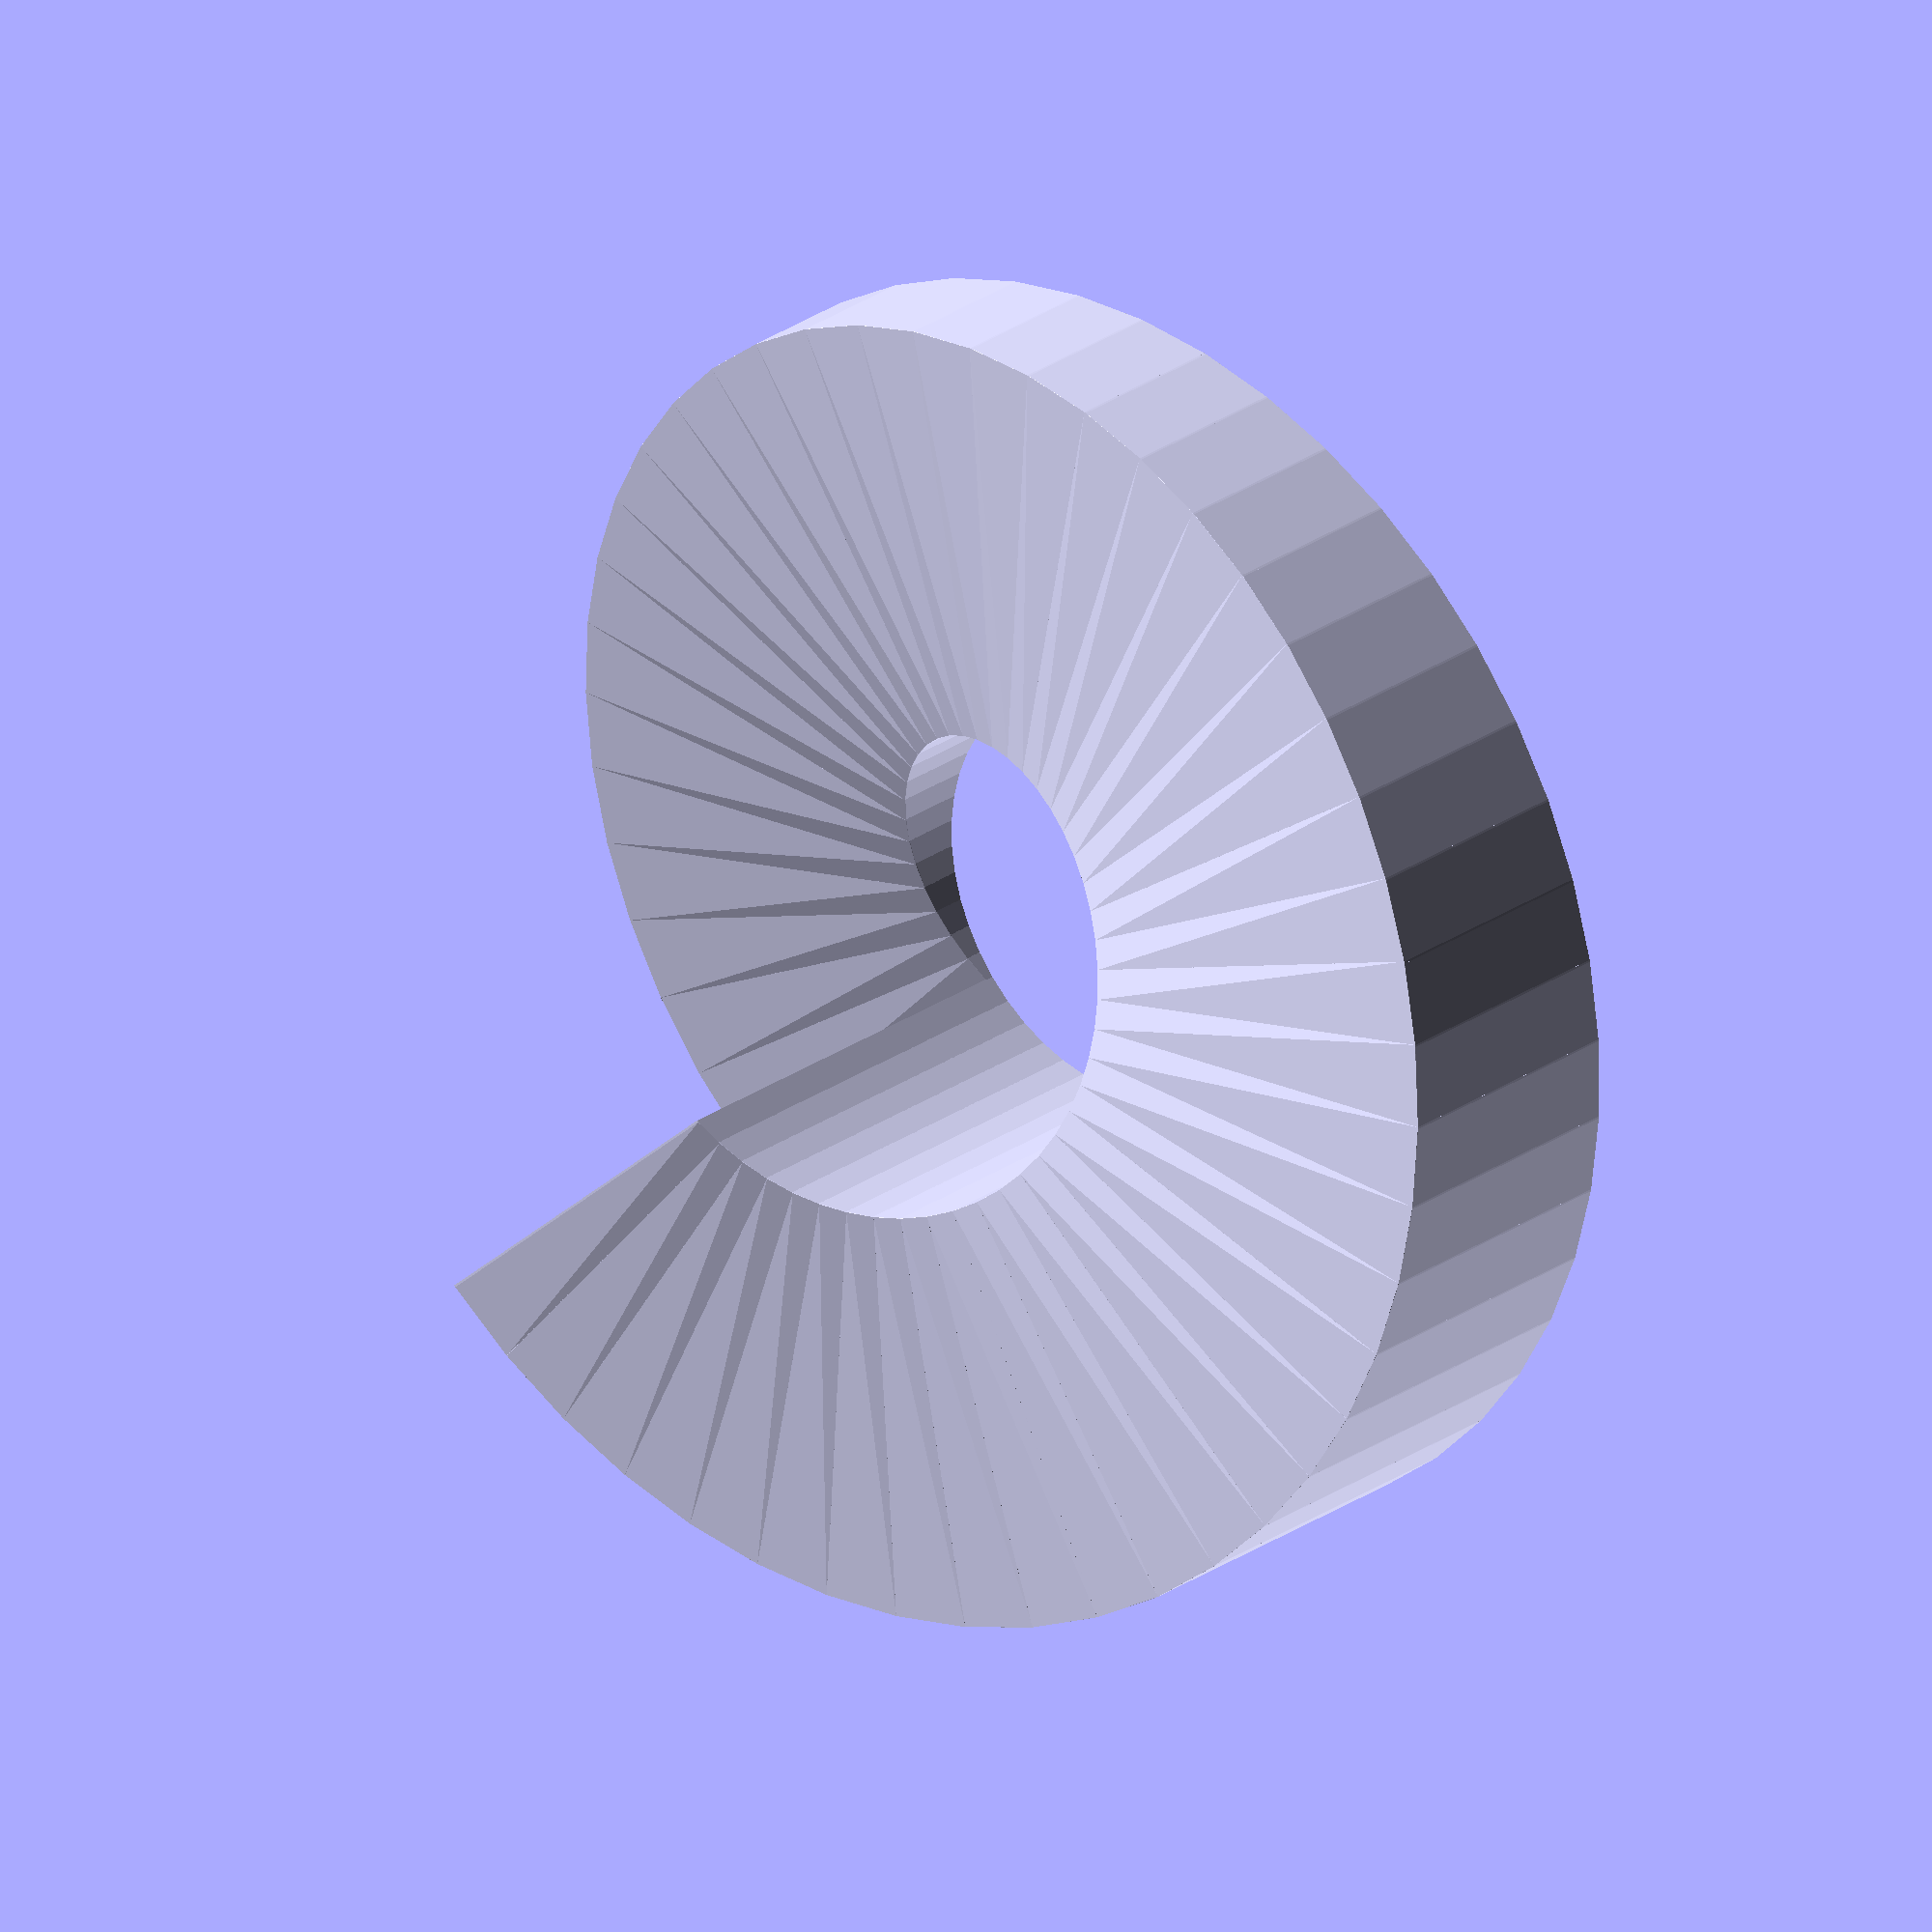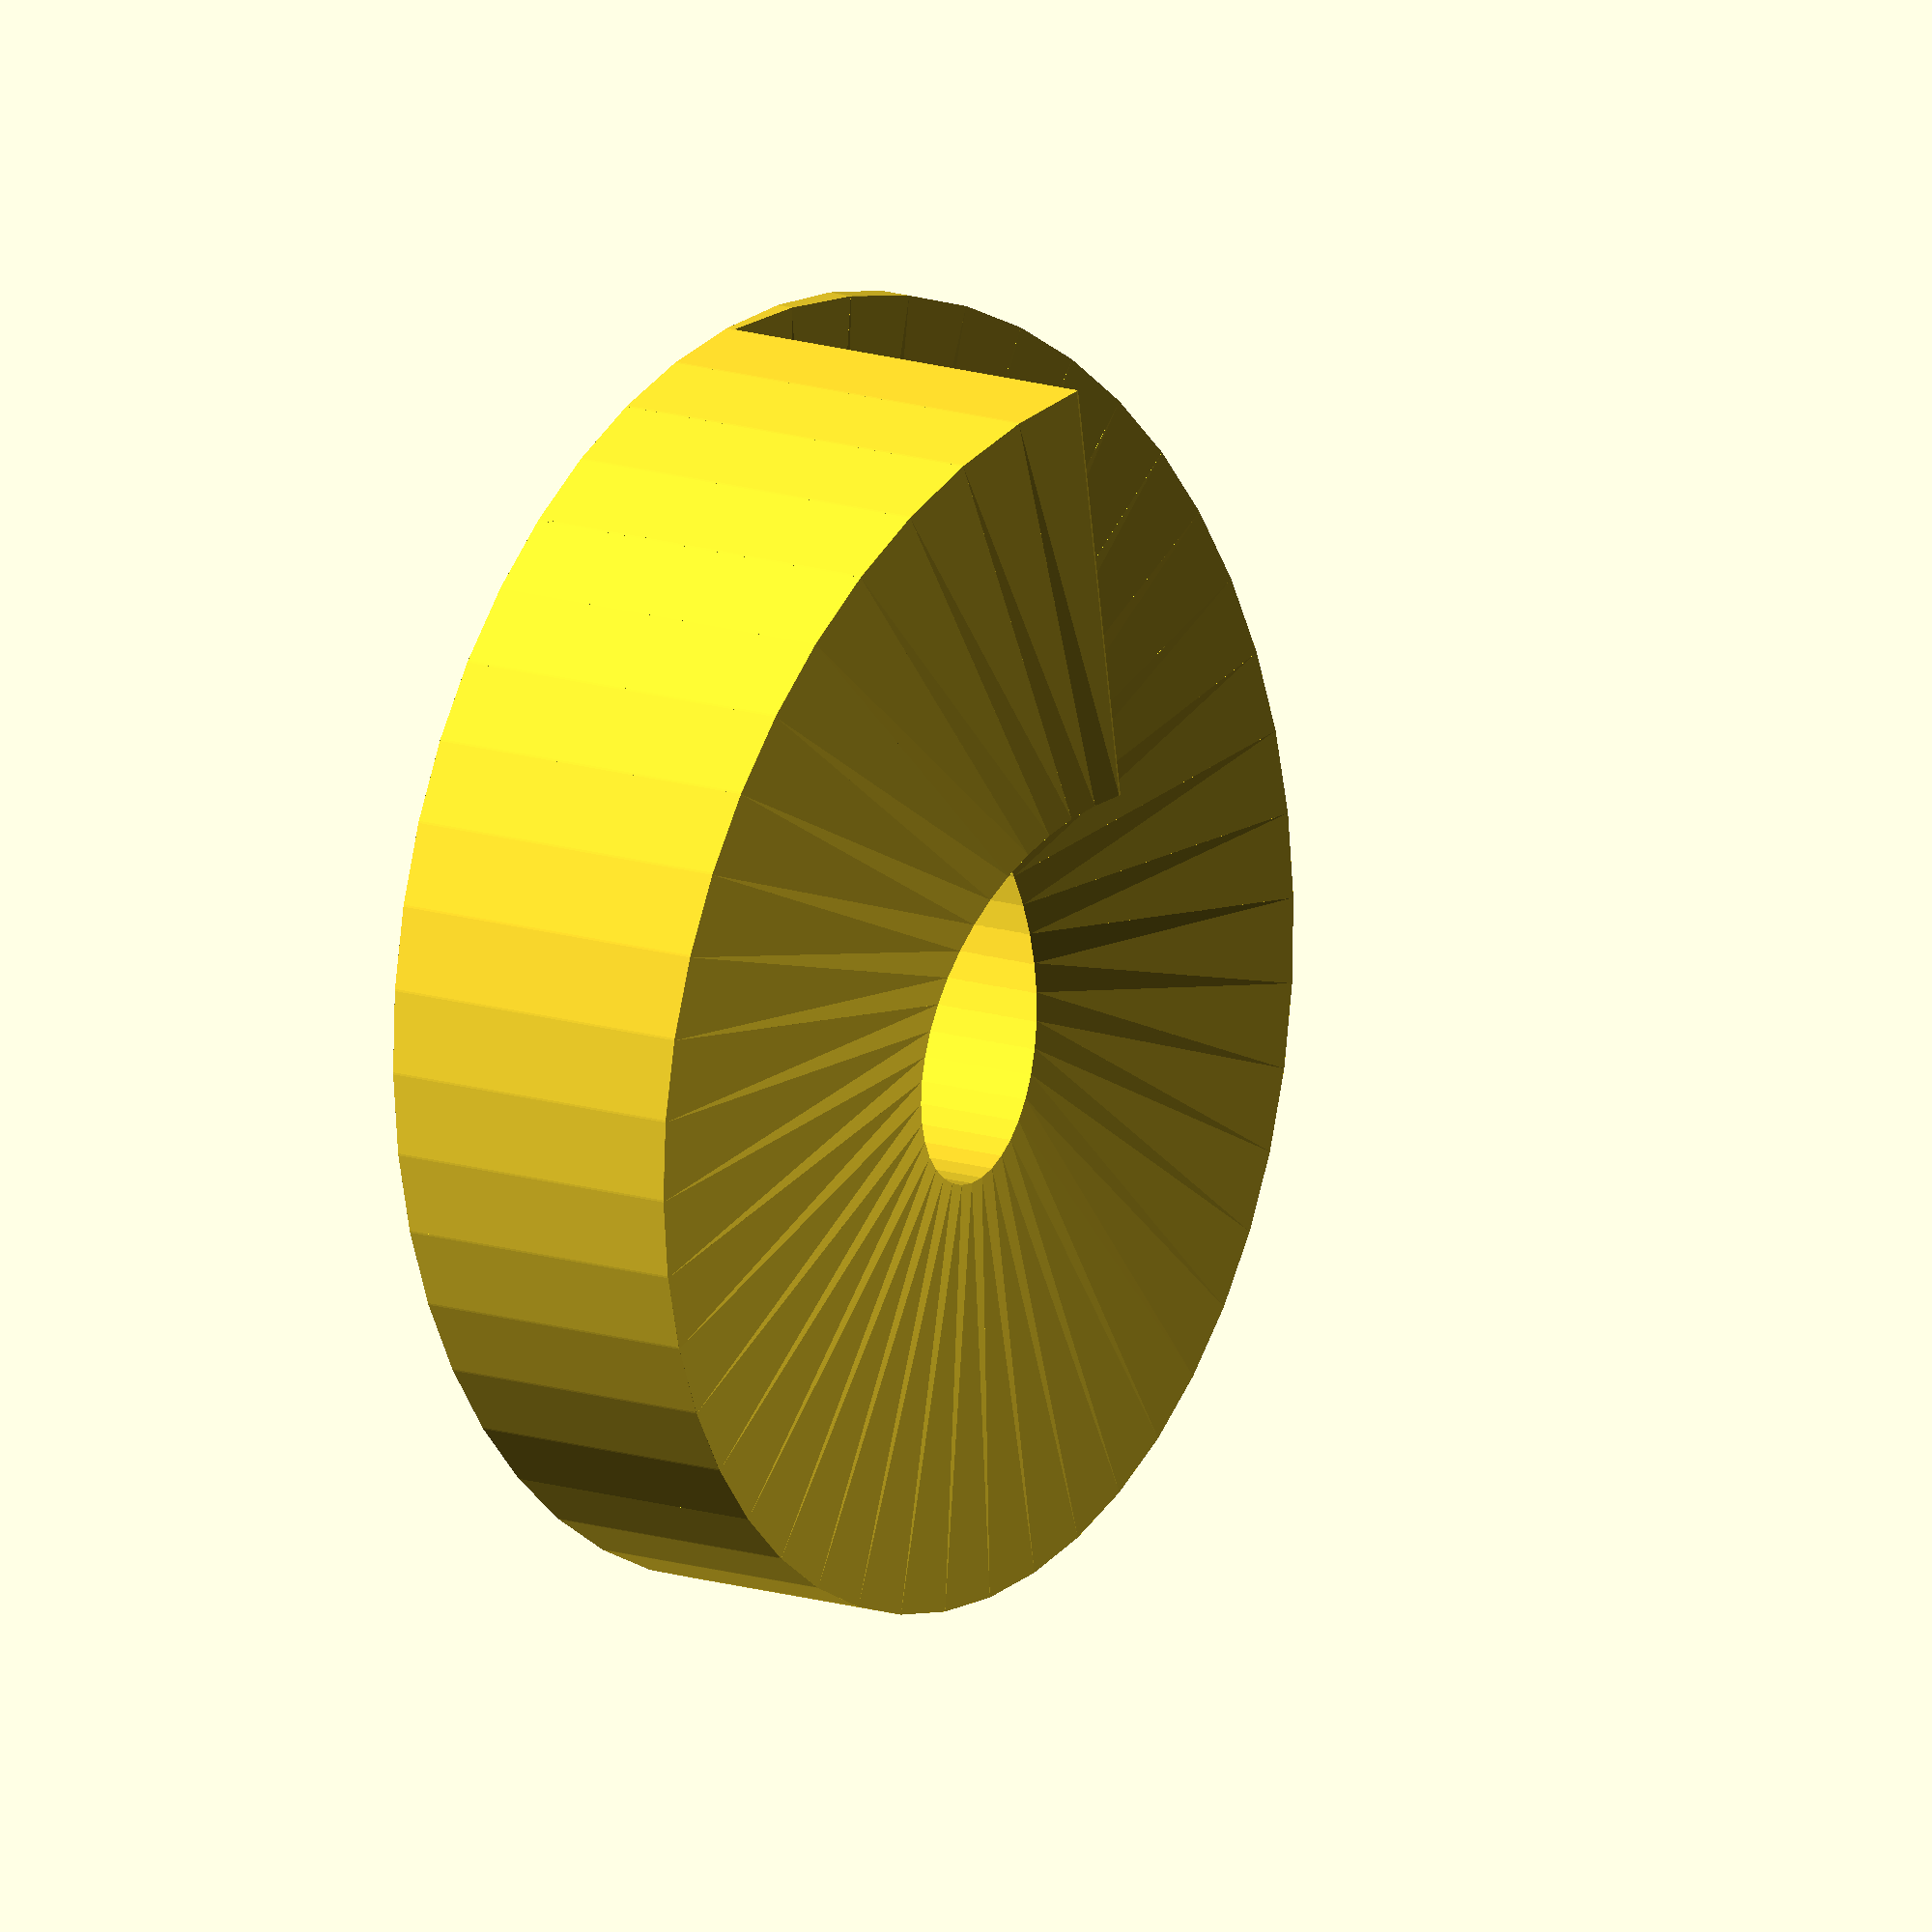
<openscad>

N=48;

ratchet();

module ratchet(h=2, r0 = 3, r1 = 1) {
    for (i=[0:N]) {
        hull() {
            ratchet_slice(i, h, r0, r1); 
            ratchet_slice(i+1, h, r0, r1);
        }
    }
}

module ratchet_slice(si, max_h, r0, r1) {
    rotate([0,0,-si*(360/N)]) 
        translate([r1,0,0]) 
        linear_extrude(height=si*(max_h/N)) 
            square([r0-r1,.01]);
}
</openscad>
<views>
elev=334.2 azim=131.0 roll=41.7 proj=o view=wireframe
elev=166.7 azim=73.3 roll=232.4 proj=o view=solid
</views>
